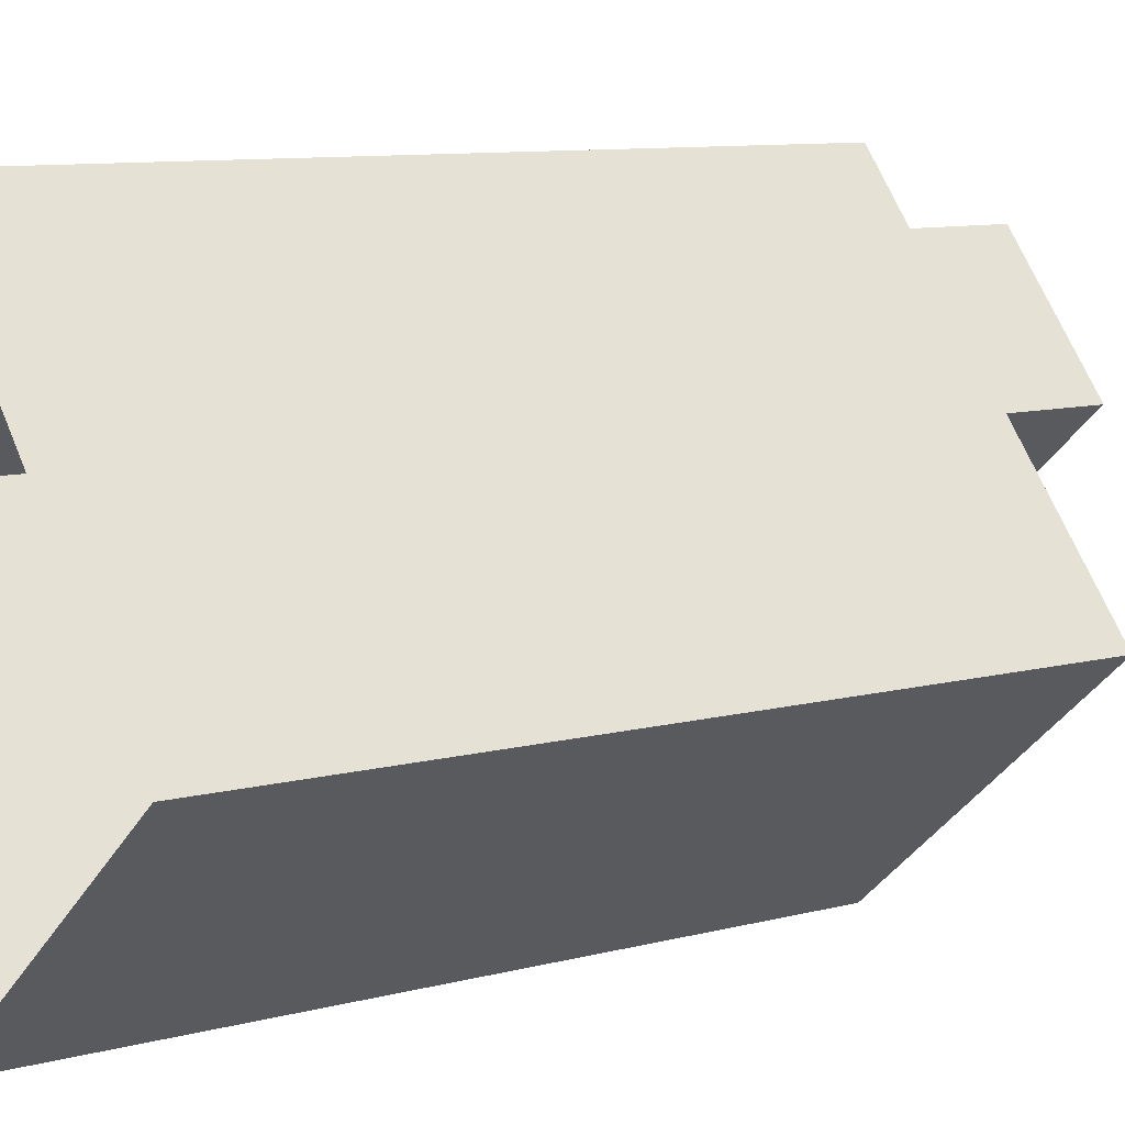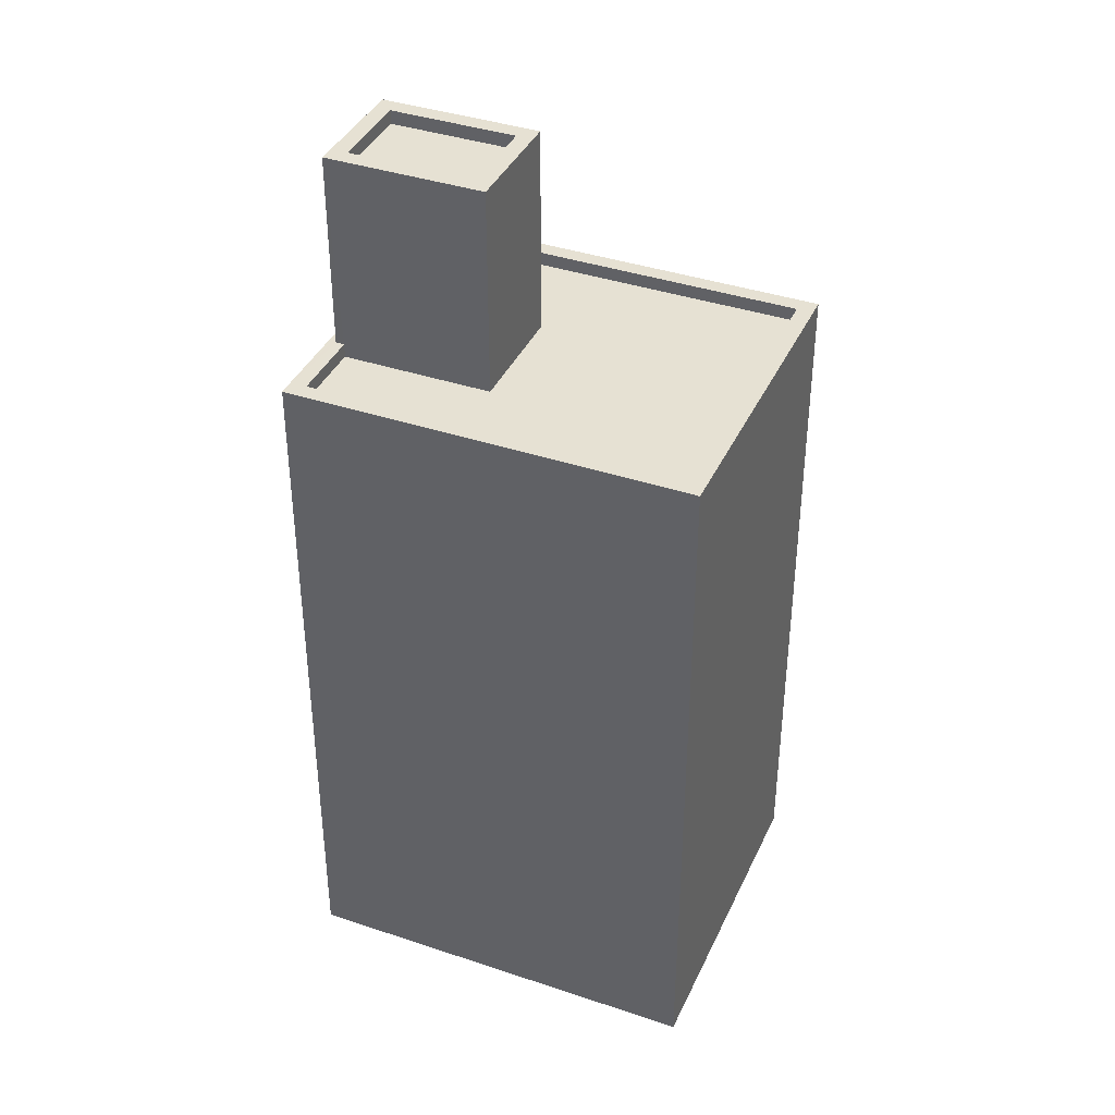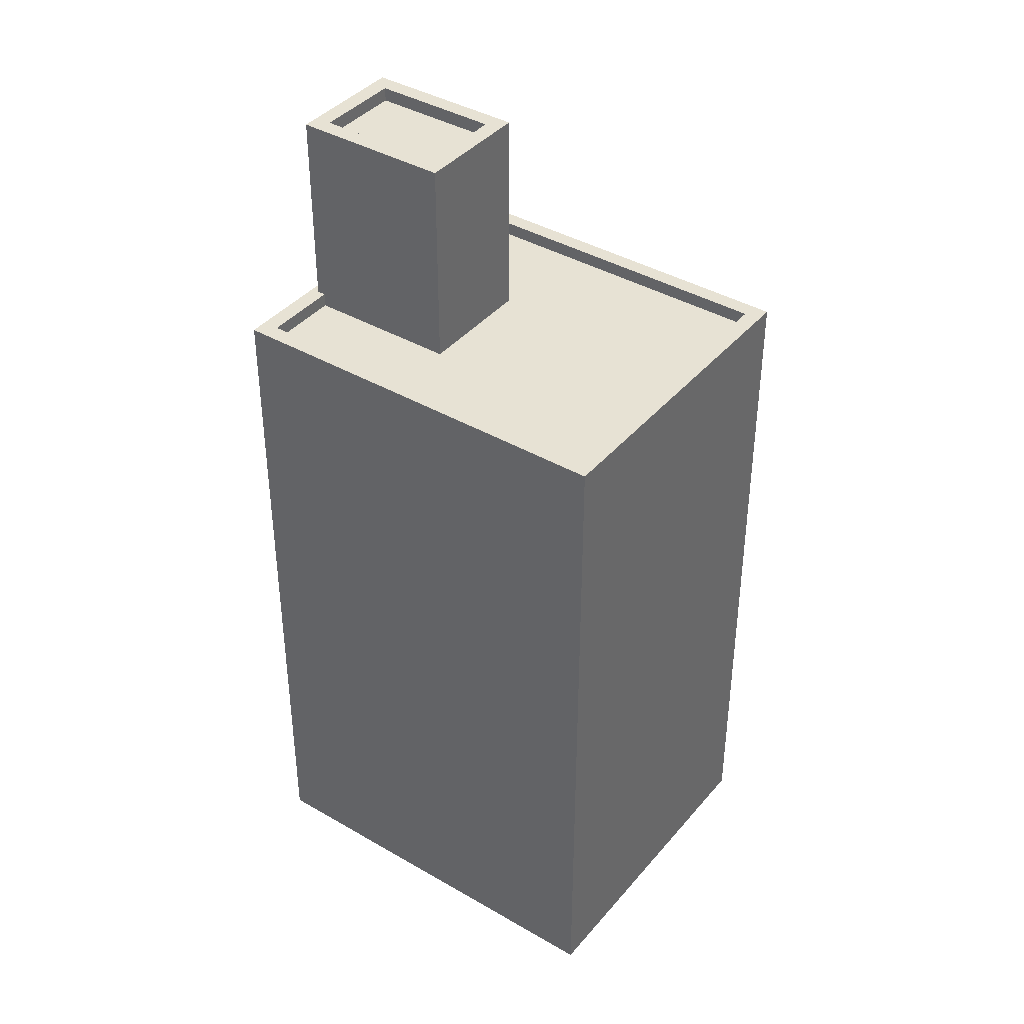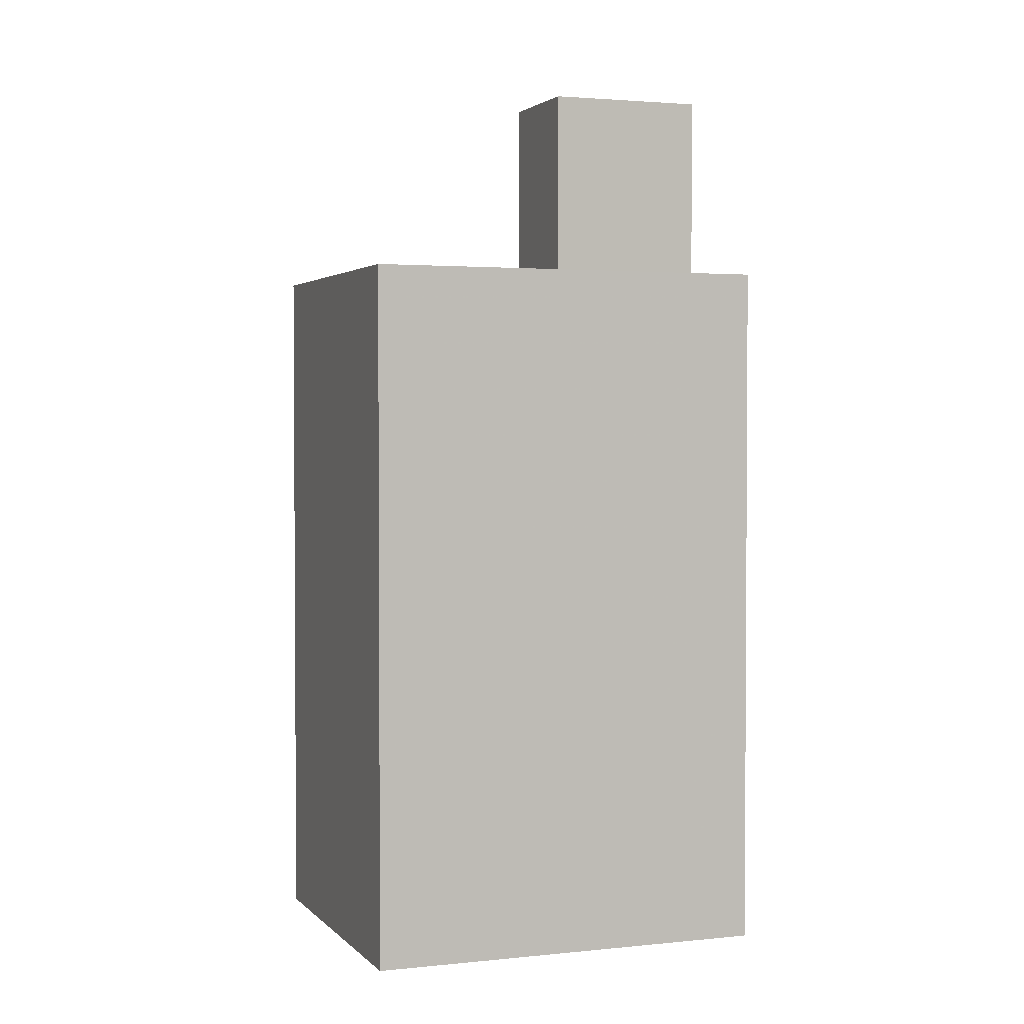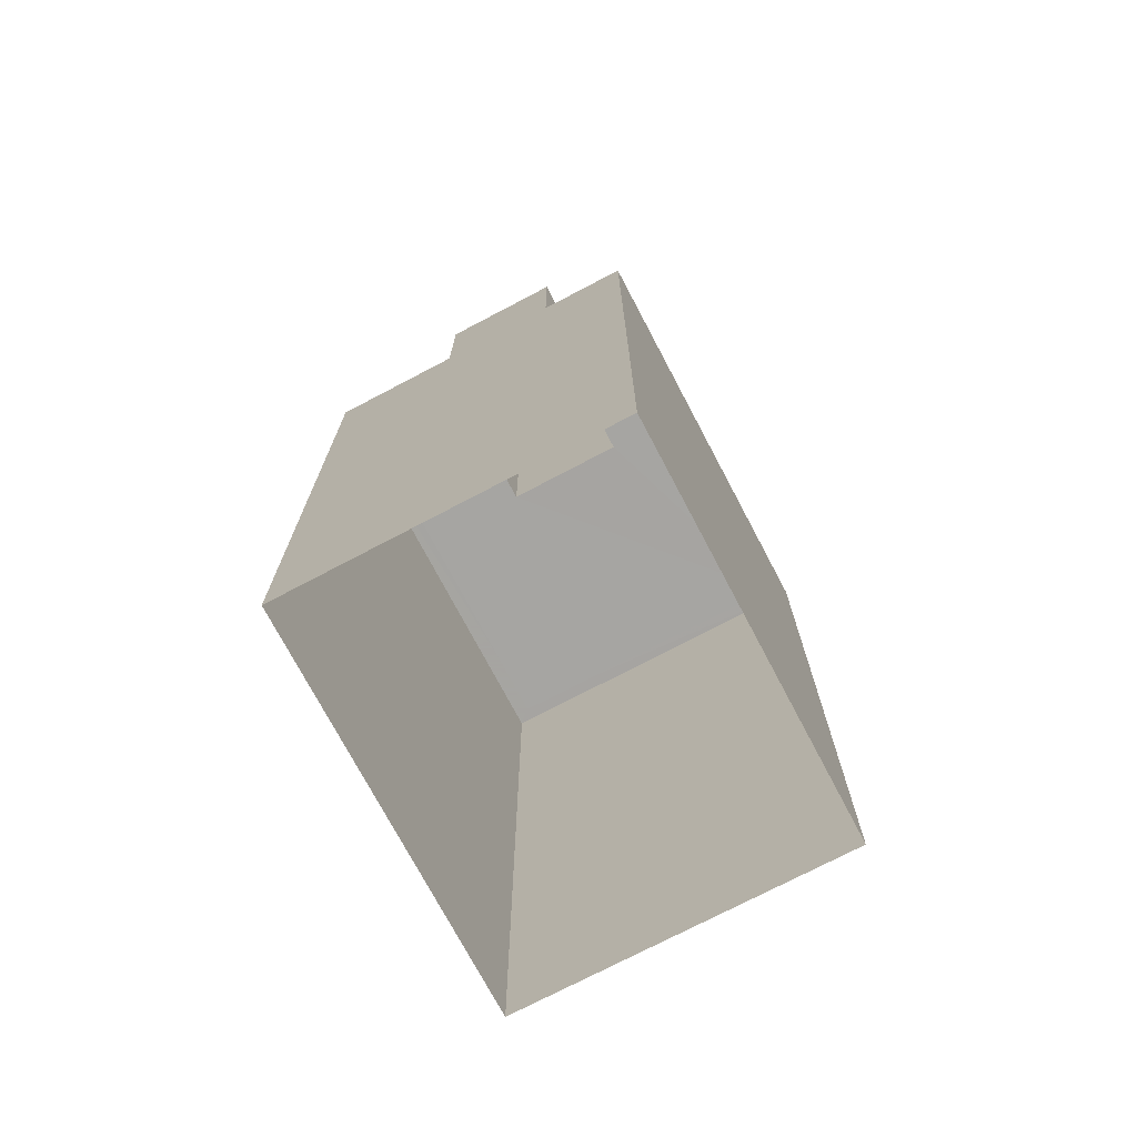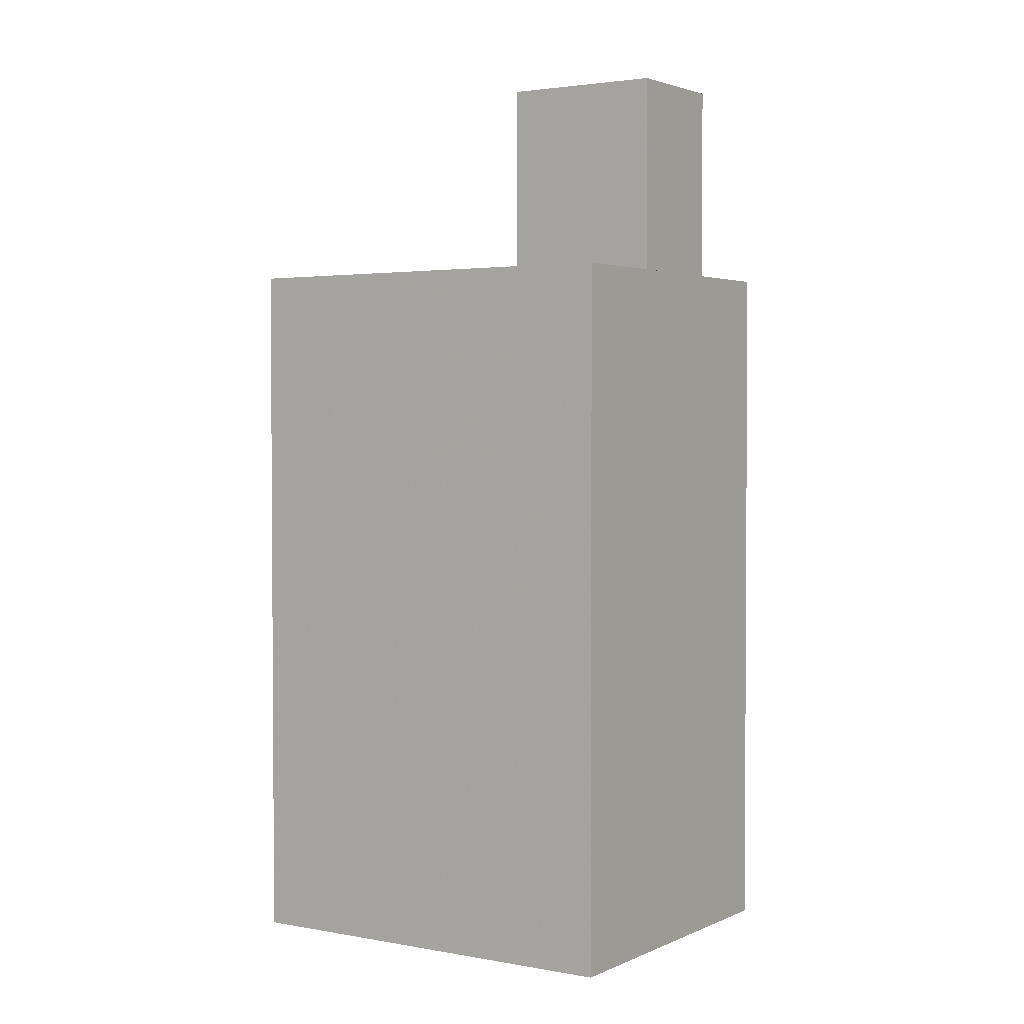
<metadata>
{"format":"obj","ext":"obj","renderer":"f3d","projection":"perspective","resolution":1024,"background":"white","views":[{"elev":8.9,"azim":-126.4,"up":"+Y"},{"elev":38.8,"azim":-106.9,"up":"+Z"},{"elev":39.8,"azim":-94.0,"up":"+Z"},{"elev":2.4,"azim":29.7,"up":"+Z"},{"elev":-73.6,"azim":168.0,"up":"+Z"},{"elev":2.5,"azim":83.7,"up":"+Z"}]}
</metadata>
<code>
v -5710 -3.634e+04 2.874
v -5705 -3.633e+04 2.875
v -5701 -3.634e+04 2.873
v -5705 -3.634e+04 2.872
v -5703 -3.633e+04 19
v -5704 -3.633e+04 19
v -5706 -3.633e+04 19
v -5704 -3.634e+04 19
v -5704 -3.633e+04 19.25
v -5704 -3.633e+04 19.25
v -5706 -3.633e+04 19.25
v -5706 -3.633e+04 19.25
v -5703 -3.633e+04 19.25
v -5703 -3.633e+04 19.25
v -5704 -3.634e+04 19.25
v -5704 -3.634e+04 19.25
v -5704 -3.633e+04 15.44
v -5705 -3.633e+04 15.44
v -5706 -3.633e+04 15.44
v -5703 -3.633e+04 15.44
v -5704 -3.634e+04 15.44
v -5701 -3.634e+04 15.44
v -5710 -3.634e+04 15.44
v -5705 -3.634e+04 15.44
v -5710 -3.634e+04 15.69
v -5705 -3.634e+04 15.69
v -5705 -3.634e+04 15.69
v -5704 -3.633e+04 15.69
v -5705 -3.633e+04 15.69
v -5705 -3.633e+04 15.69
v -5703 -3.633e+04 15.69
v -5701 -3.634e+04 15.69
v -5710 -3.634e+04 15.69
v -5704 -3.633e+04 15.69
v -5703 -3.633e+04 15.69
v -5701 -3.634e+04 15.69
f 1 2 3
f 4 1 3
f 5 6 7
f 8 5 7
f 9 10 11
f 12 9 11
f 9 13 10
f 13 14 10
f 11 15 16
f 12 11 16
f 15 14 13
f 16 15 13
f 17 18 19
f 20 21 22
f 18 23 19
f 22 21 24
f 21 23 24
f 19 23 21
f 25 26 27
f 28 29 30
f 31 32 29
f 32 27 26
f 25 27 33
f 34 28 30
f 31 29 28
f 35 36 31
f 27 32 36
f 36 32 31
f 25 30 29
f 25 33 30
f 16 8 7
f 12 16 7
f 12 7 6
f 9 12 6
f 13 6 5
f 13 9 6
f 16 5 8
f 16 13 5
f 17 19 34
f 28 34 10
f 10 34 11
f 34 19 11
f 28 10 14
f 31 28 14
f 21 35 15
f 15 35 14
f 21 20 35
f 14 35 31
f 19 21 15
f 11 19 15
f 20 22 36
f 35 20 36
f 34 30 18
f 17 34 18
f 27 22 24
f 27 36 22
f 27 24 23
f 33 27 23
f 33 23 18
f 30 33 18
f 26 4 3
f 32 26 3
f 26 1 4
f 26 25 1
f 25 2 1
f 25 29 2
f 32 3 2
f 29 32 2

</code>
